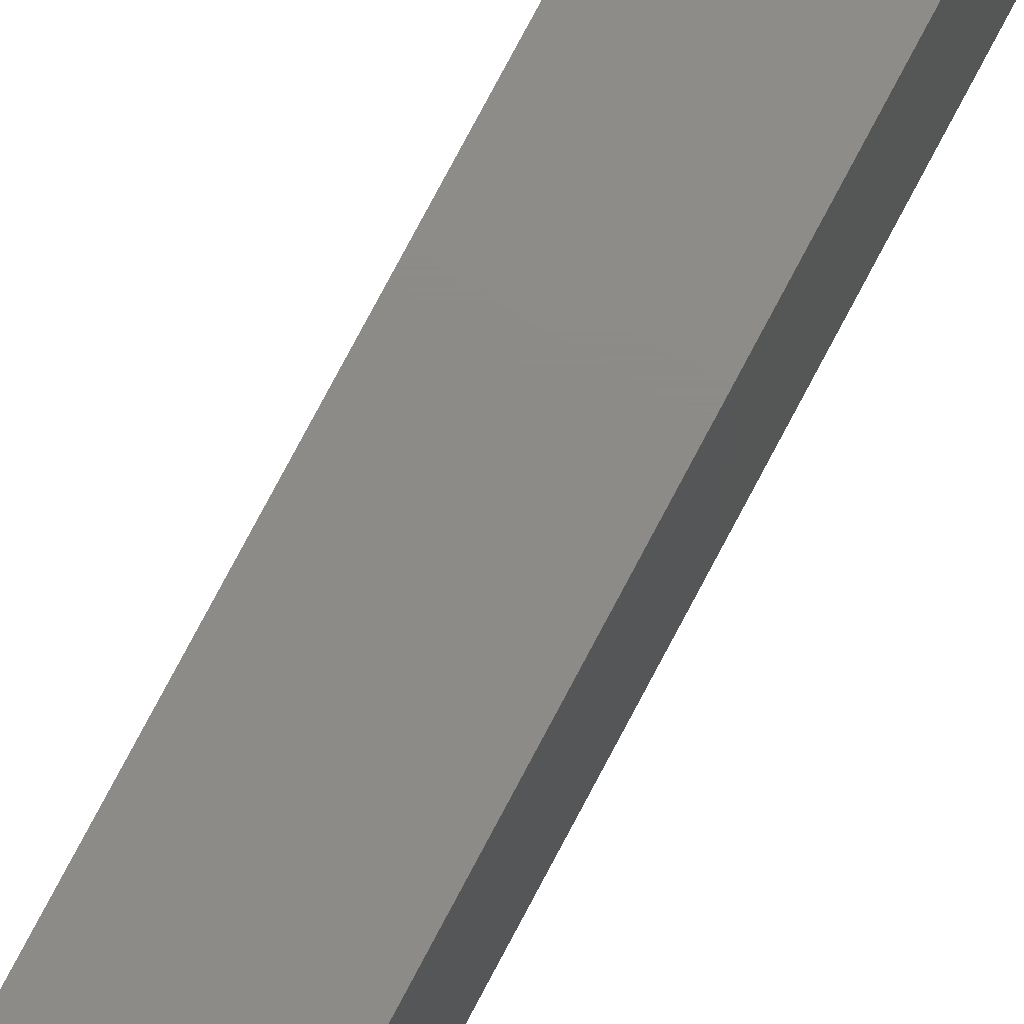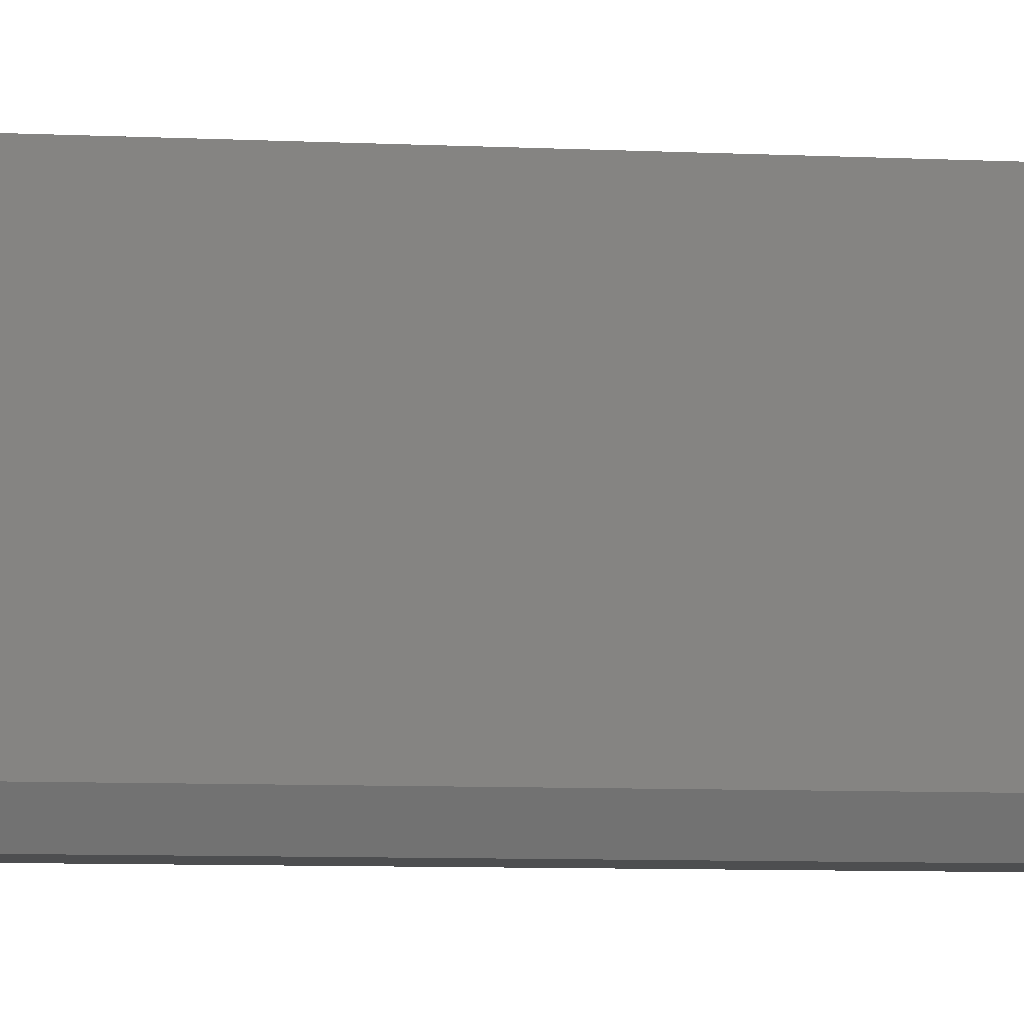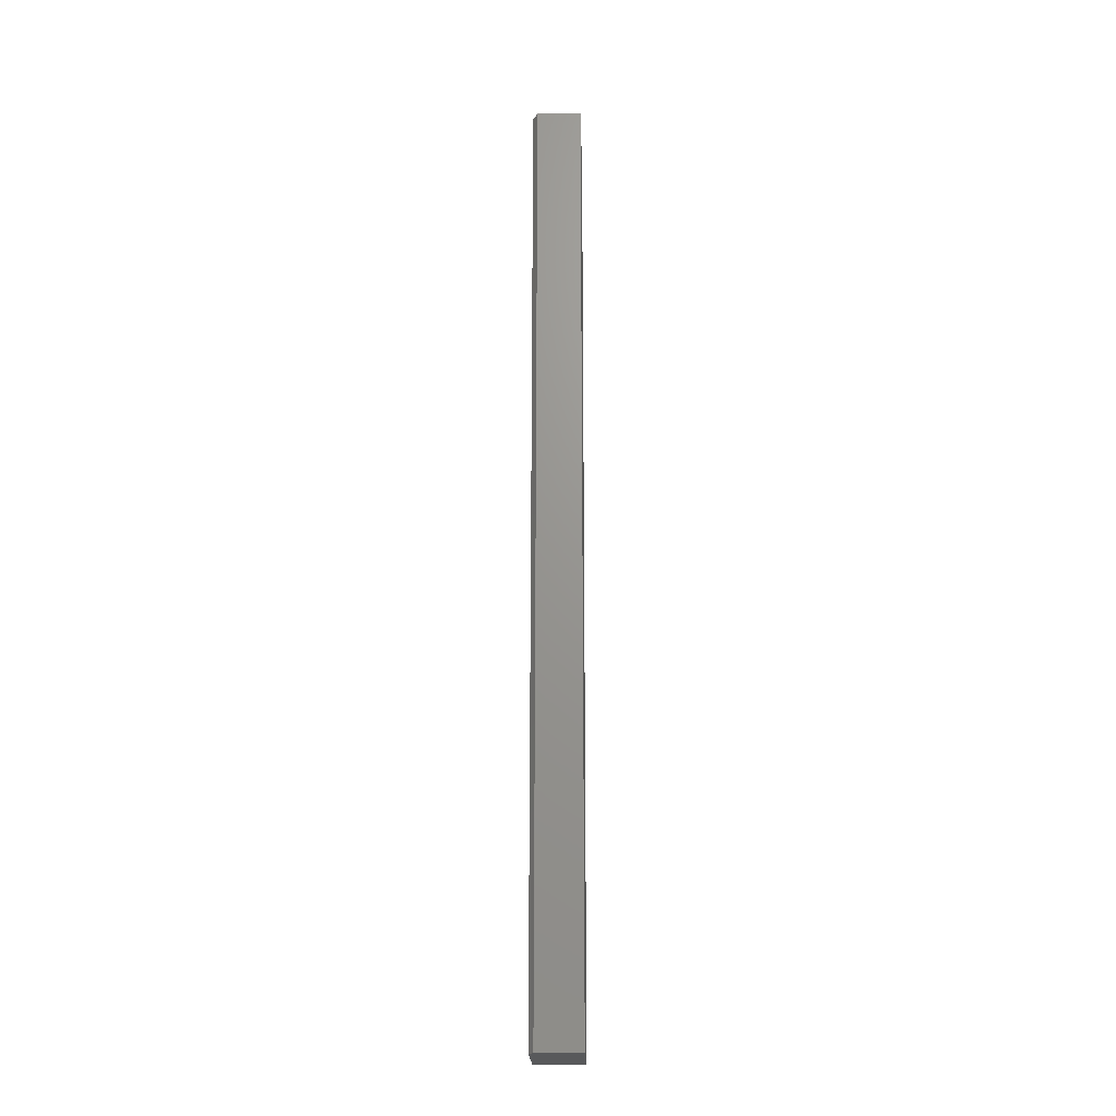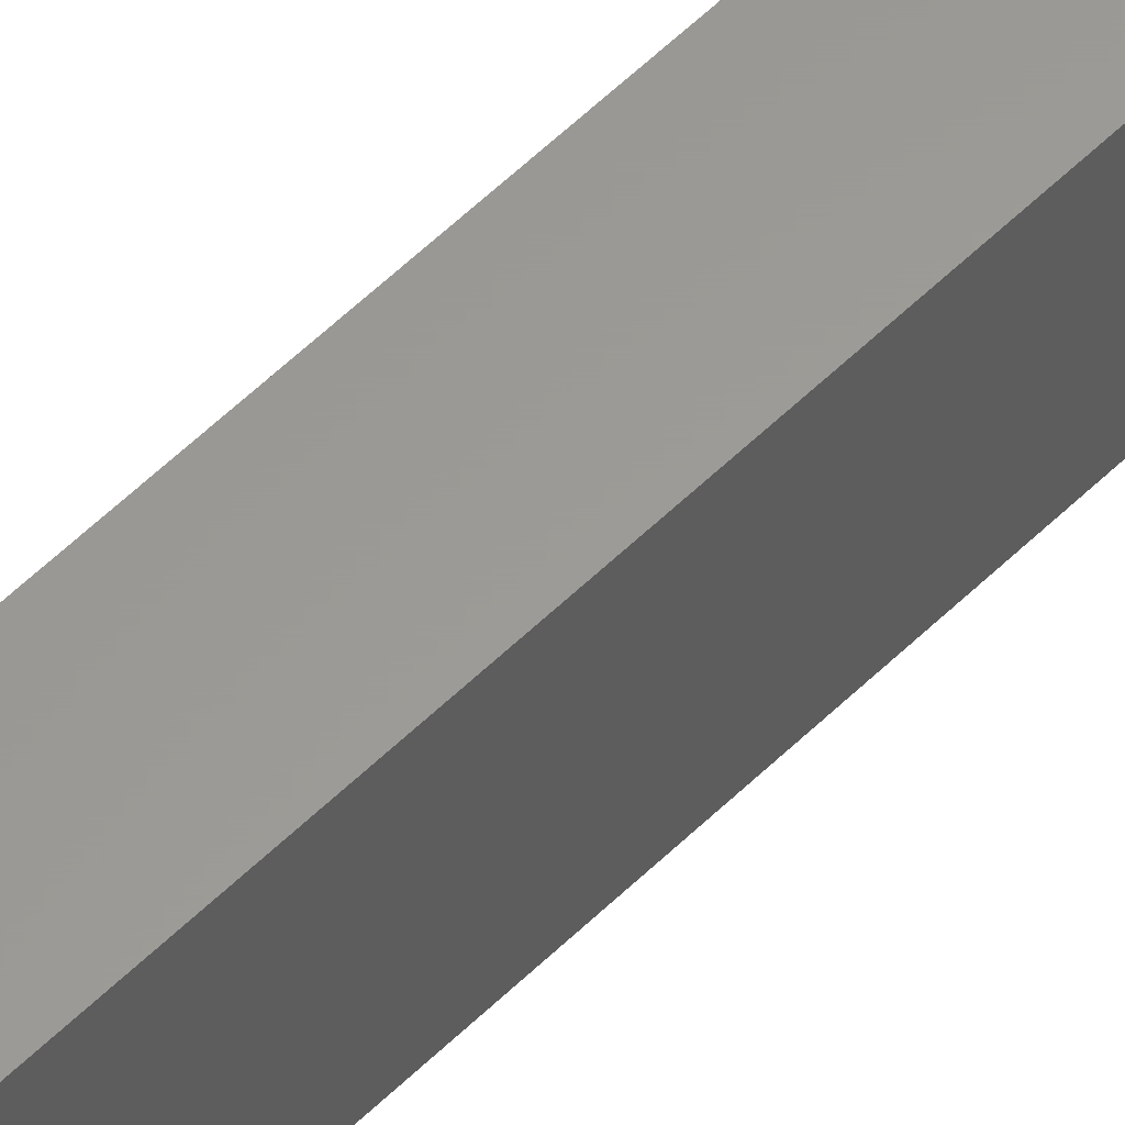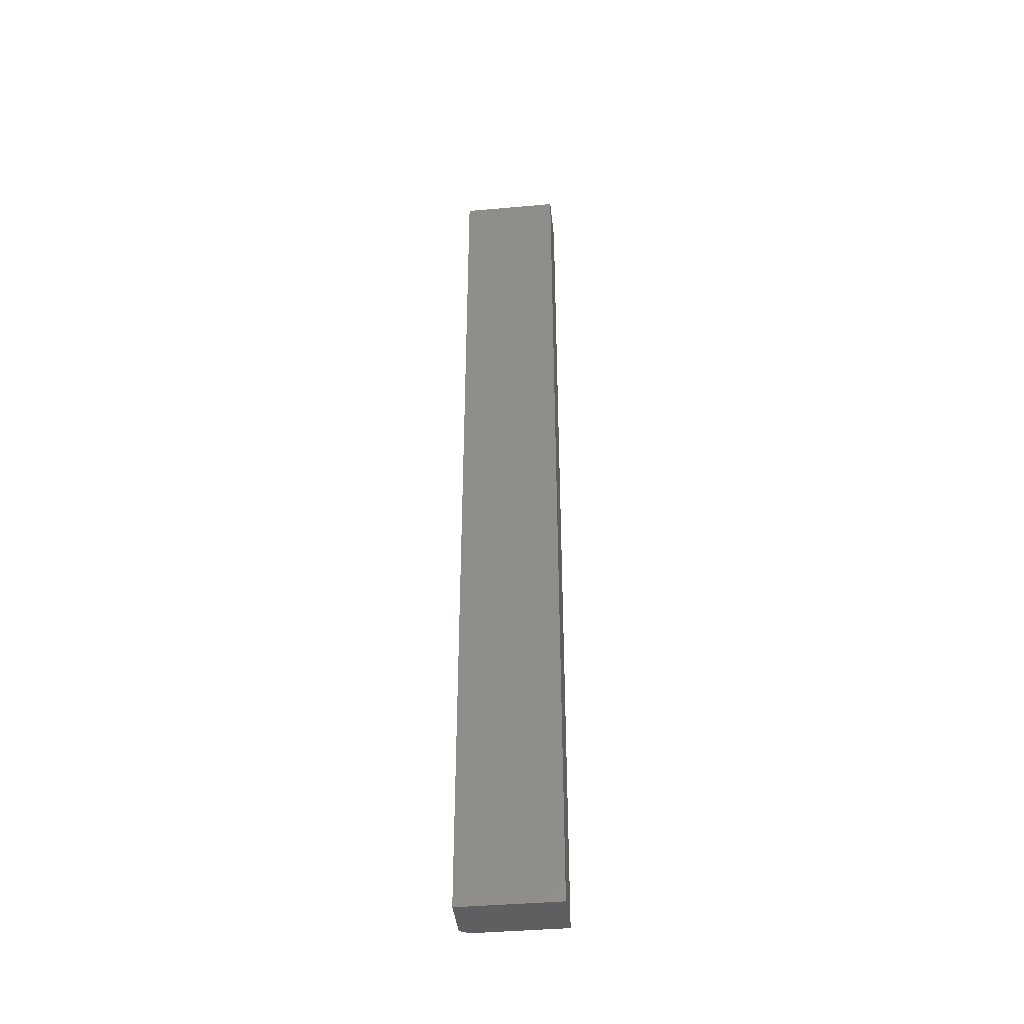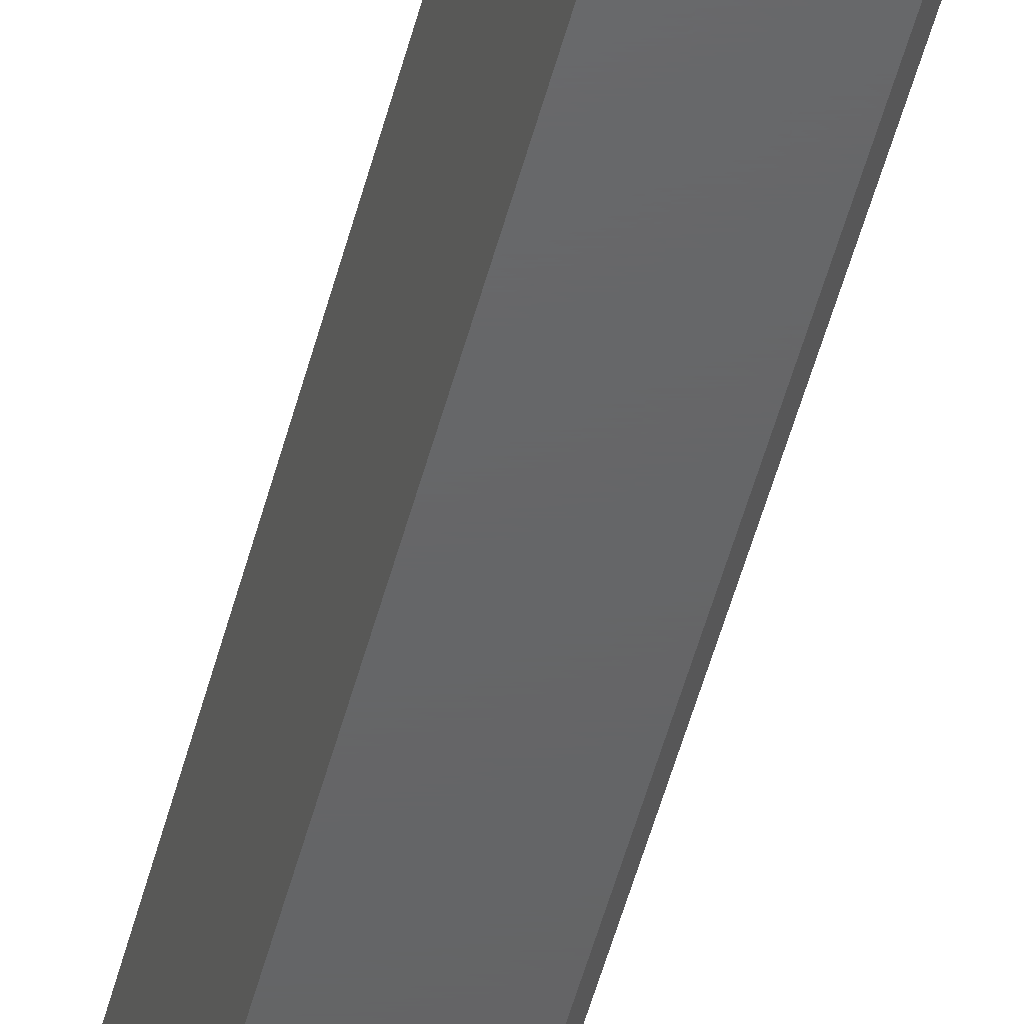
<metadata>
{"format":"stl","ext":"stl","renderer":"f3d","projection":"perspective","resolution":1024,"background":"white","views":[{"elev":75.5,"azim":27.7,"up":"+Z"},{"elev":-3.1,"azim":71.2,"up":"+Z"},{"elev":-20.6,"azim":-178.3,"up":"+Y"},{"elev":60.0,"azim":45.5,"up":"+Z"},{"elev":-40.9,"azim":-83.8,"up":"+Y"},{"elev":-46.0,"azim":-13.4,"up":"+Z"}]}
</metadata>
<code>
# stl→obj: 10 verts, 16 faces
v 0.07812 -0.75 0.01562
v 0.07812 0.75 0.01562
v 0.07812 -0.75 0.1579
v 0.07812 0.75 0.1579
v 0 -0.75 0.1579
v 0 -0.75 0
v 0.07031 -0.75 0
v 0 0.75 0.1579
v 0 0.75 -9.185e-17
v 0.07031 0.75 -9.185e-17
f 1 2 3
f 3 2 4
f 3 5 1
f 1 5 6
f 1 6 7
f 8 4 9
f 9 4 2
f 9 2 10
f 7 6 10
f 10 6 9
f 2 1 10
f 10 1 7
f 6 5 9
f 9 5 8
f 4 8 3
f 3 8 5

</code>
